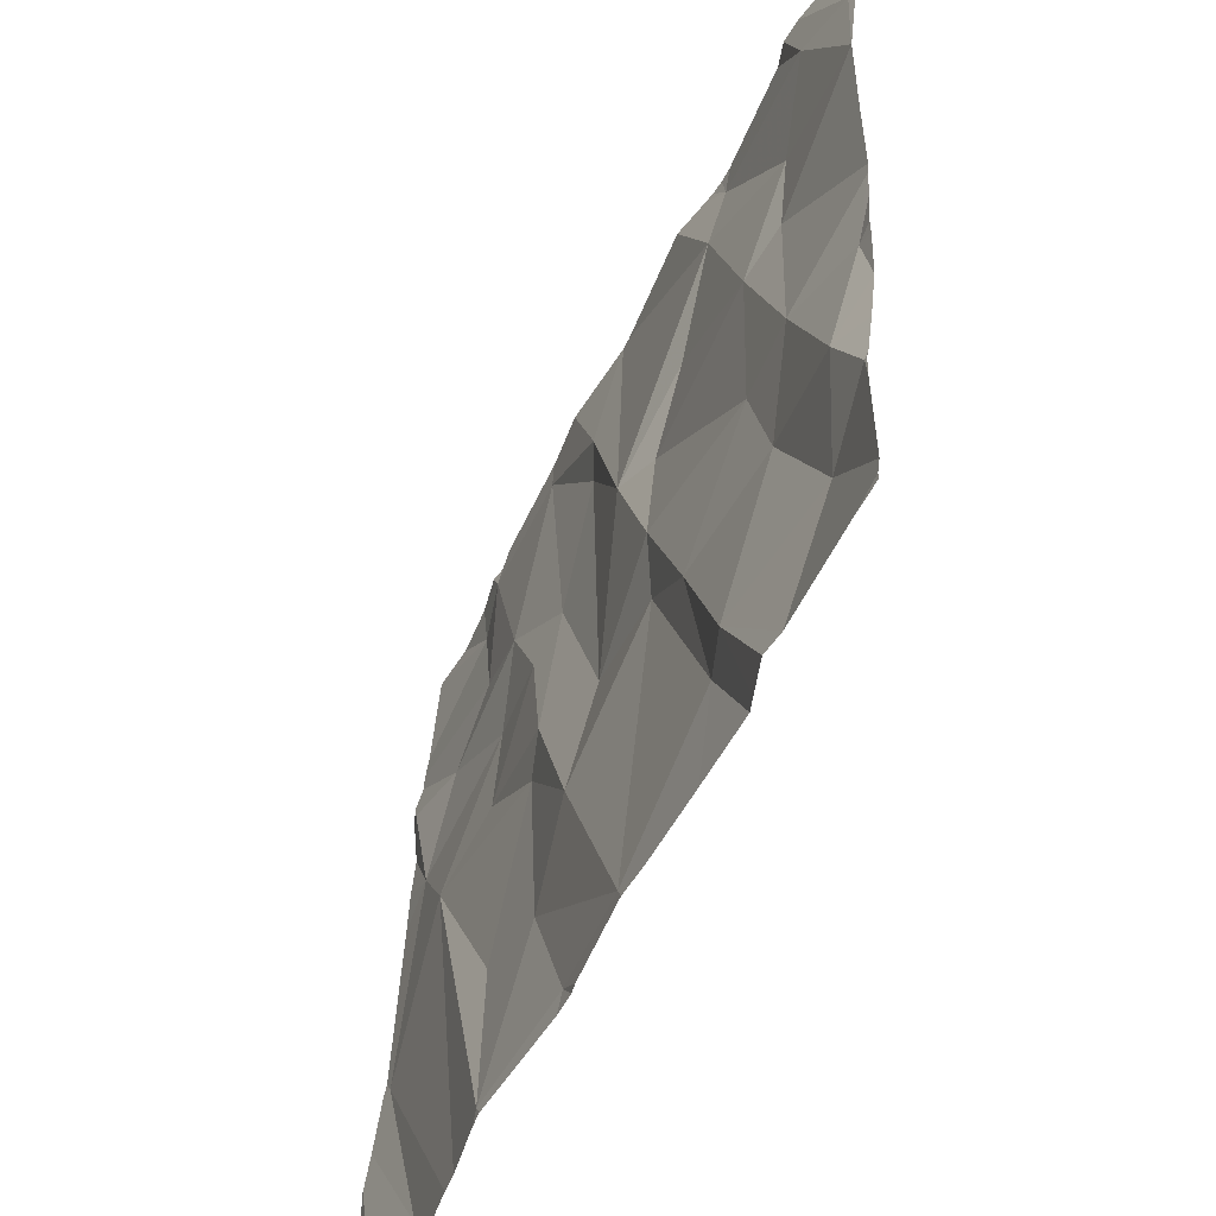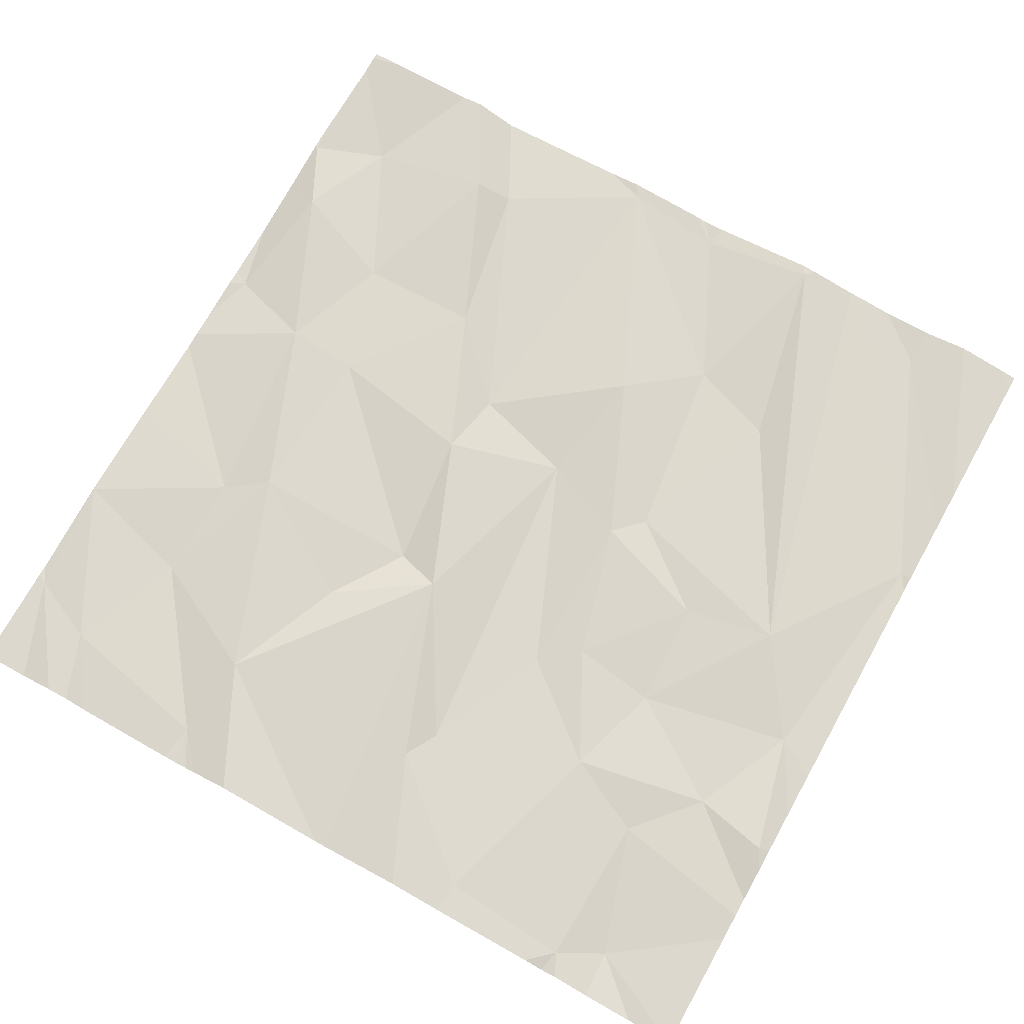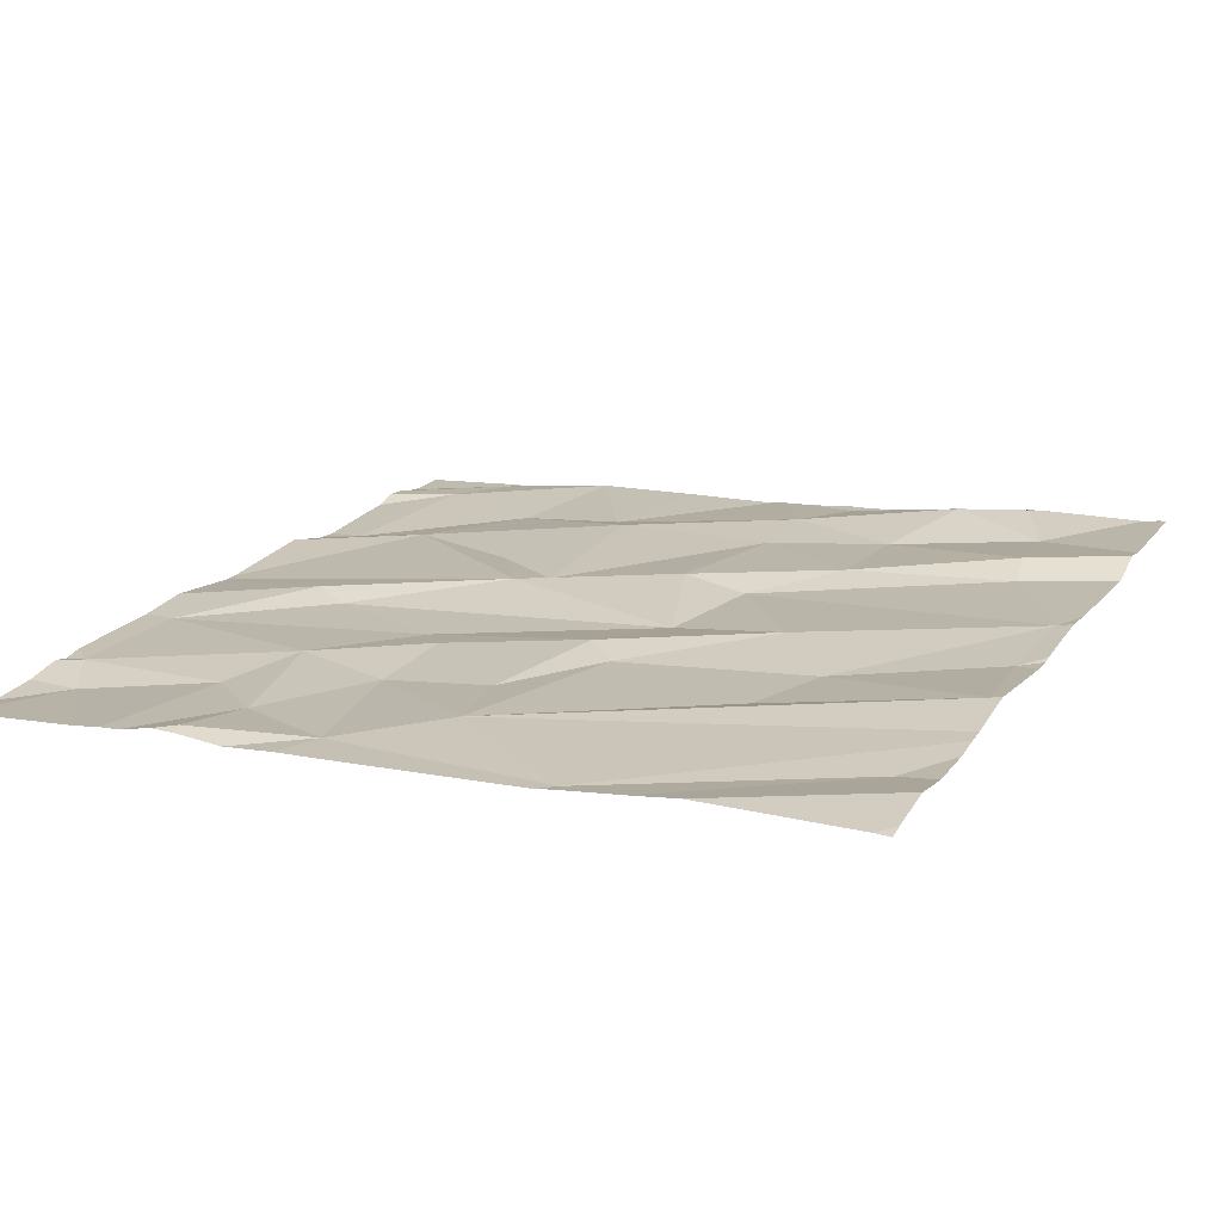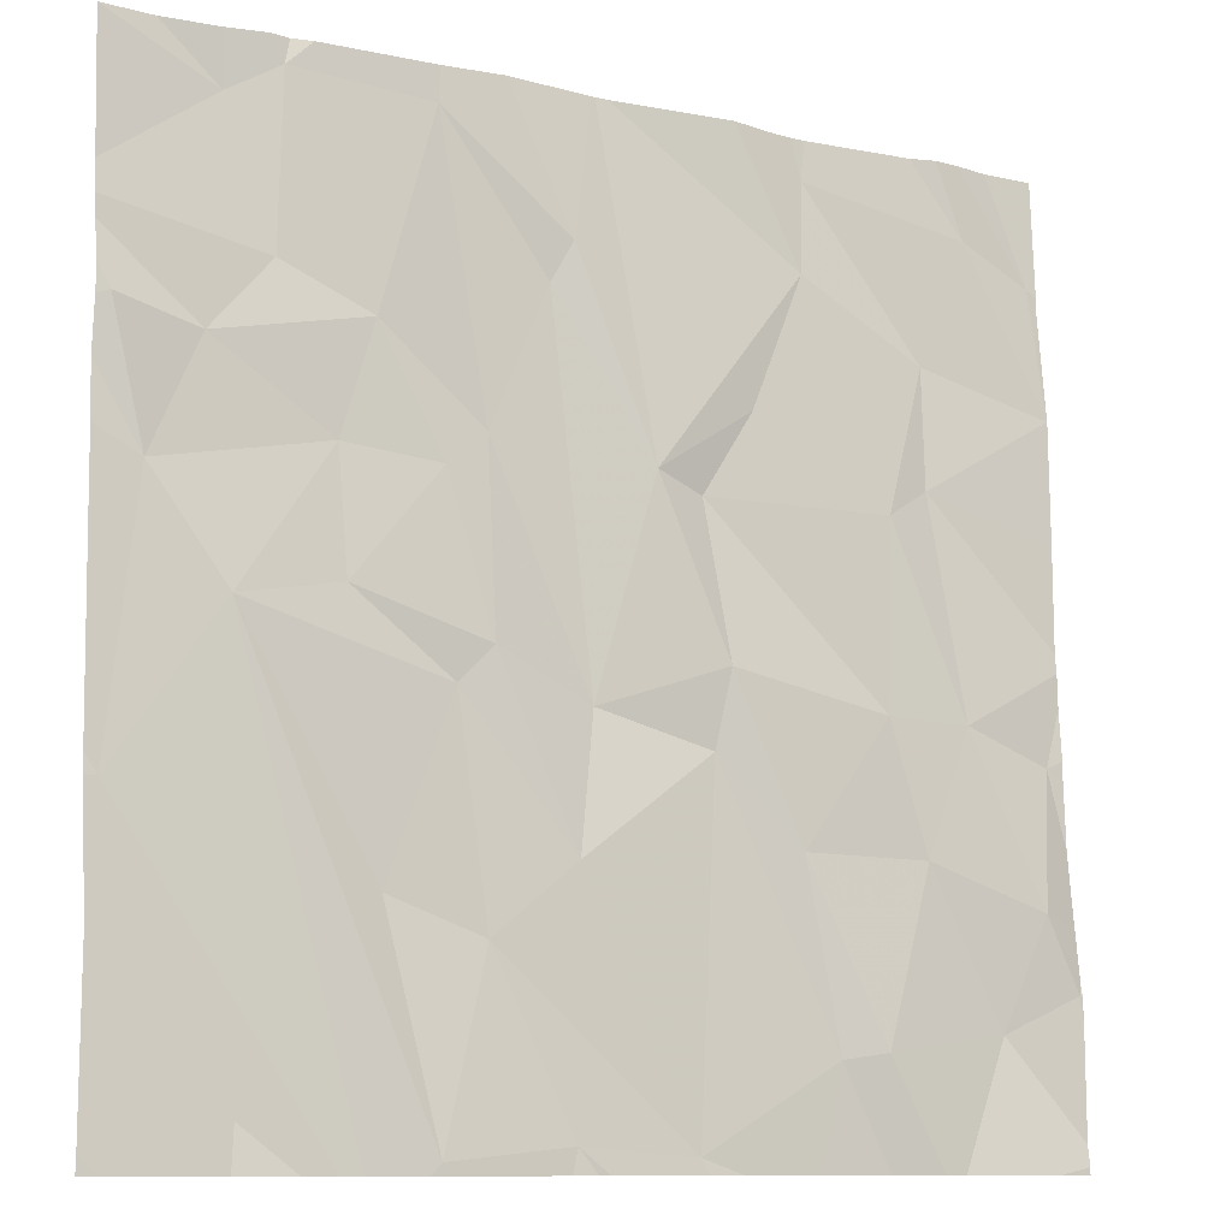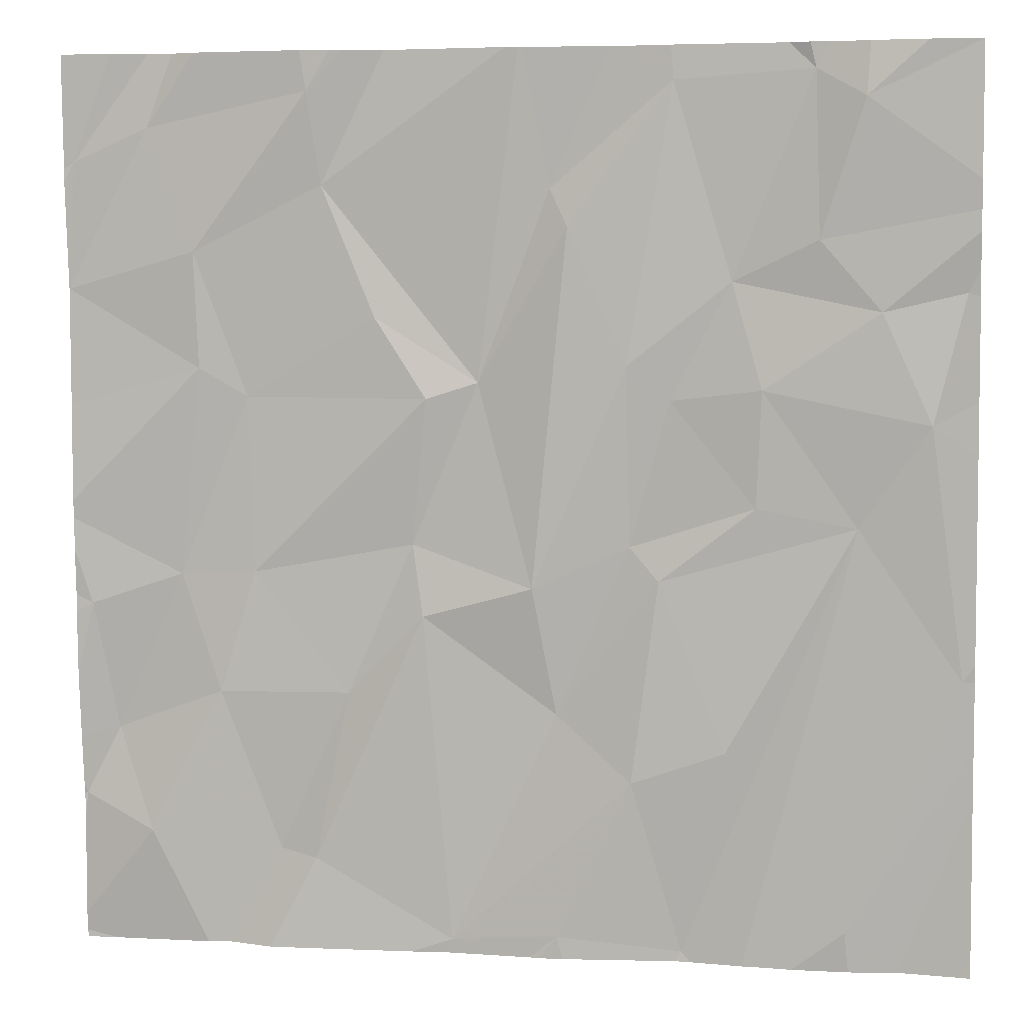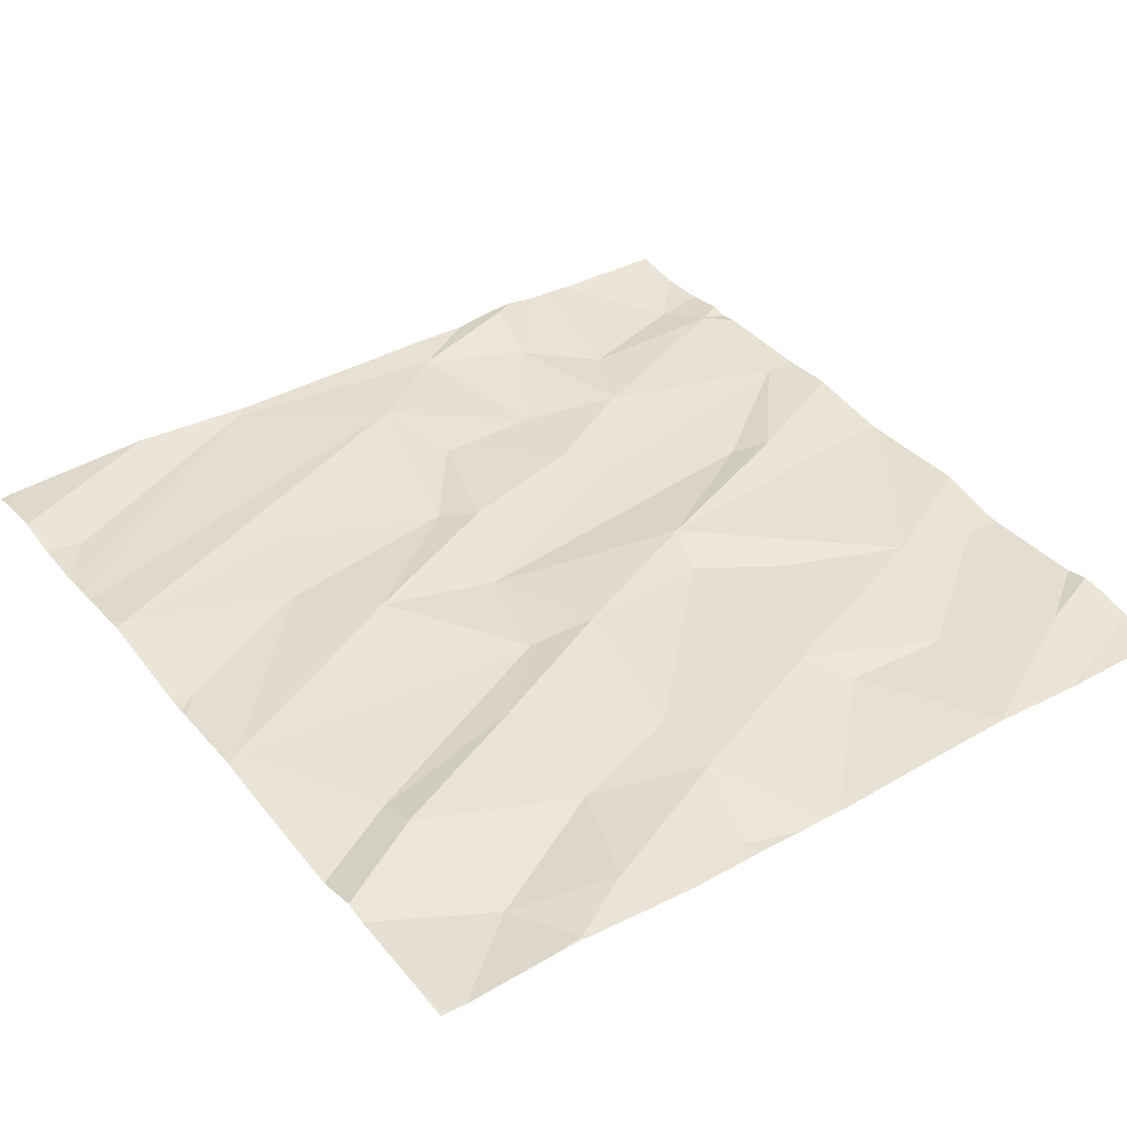
<metadata>
{"format":"obj","ext":"obj","renderer":"f3d","projection":"perspective","resolution":1024,"background":"white","views":[{"elev":-54.6,"azim":63.6,"up":"+Y"},{"elev":69.4,"azim":-150.8,"up":"+Z"},{"elev":17.0,"azim":-64.8,"up":"+Z"},{"elev":-10.4,"azim":-30.4,"up":"+Y"},{"elev":4.6,"azim":-171.4,"up":"+Y"},{"elev":41.8,"azim":54.6,"up":"+Z"}]}
</metadata>
<code>
v -77.17 301.9 500.9
v -77.12 301.9 500.9
v -77.41 300.2 501
v -77.86 301.9 500.9
v -78.49 301.9 500.9
v -78.04 301.9 500.9
v -78.53 300 500.9
v -78.41 301.9 500.9
v -77.93 300 501
v -78.09 300.3 500.9
v -78.19 300 501
v -77.7 300 501
v -76.88 300.7 501
v -76.88 300.5 501
v -77.93 300.5 501
v -78.55 300.9 500.9
v -77.4 301.9 500.9
v -77.07 301.9 500.9
v -78.45 301.9 500.9
v -77.32 300.2 501
v -77.45 300 501
v -78.32 300 501
v -77.3 300 501
v -77.04 300.2 501
v -76.89 300.3 501
v -76.88 300.7 501
v -76.88 300.2 501
v -78.7 301.1 500.9
v -78.77 301.4 500.9
v -77.87 300 501
v -78.21 300 501
v -78.34 300.9 500.9
v -78.14 300.8 500.9
v -78.36 301.2 500.9
v -77.66 301.1 500.9
v -77.28 300.8 501
v -77.62 300.8 501
v -77.65 300.7 500.9
v -77.48 300.5 501
v -78.08 300.8 500.9
v -77.76 301.2 500.9
v -76.97 300.4 501
v -77.12 300.8 501
v -76.92 300.7 500.9
v -77.94 300 501
v -77.89 300 501
v -77.2 300.5 501
v -77.27 301.1 500.9
v -78.54 300 500.9
v -78.76 300 500.9
v -77.88 300.8 500.9
v -77.17 301.2 500.9
v -78.28 300.4 500.9
v -78.77 300.6 500.9
v -78.17 301.1 500.9
v -77.96 301.5 500.9
v -78.08 301.2 500.9
v -78.47 301.5 500.9
v -78.29 301.4 500.9
v -78.6 301.3 500.9
v -78.46 301.8 500.9
v -78.56 301.8 500.9
v -76.88 300 501
v -78.17 301.9 500.9
v -77.92 301.6 500.9
v -76.88 300.3 501
v -76.88 300 501
v -78.17 301.8 500.9
v -77.41 301.8 500.9
v -77.06 301.7 500.9
v -78.42 300 500.9
v -76.89 301.4 500.9
v -76.91 301.6 500.9
v -77.16 301.5 500.9
v -77.55 301.3 500.9
v -77.44 301.6 500.9
v -78.18 300 501
v -78.79 300 500.9
v -78.79 300.3 500.9
v -78.57 301.9 500.9
v -78.79 301 500.9
v -78.79 301.1 500.9
v -78.79 300.4 500.9
v -78.79 300.6 500.9
v -78.79 300.6 500.9
v -78.79 301.3 500.9
v -78.79 301.5 500.9
v -78.79 301.4 500.9
v -78.79 301.6 500.9
v -78.79 301.4 500.9
v -78.79 301.5 500.9
v -76.88 300.4 501
v -76.88 300.9 500.9
v -76.88 300.9 500.9
v -76.88 300.8 500.9
v -76.88 300.3 501
v -76.88 301.1 500.9
v -76.88 301.4 500.9
v -76.88 301.6 500.9
v -76.88 301.6 500.9
v -76.88 301.4 500.9
v -76.88 301.6 500.9
v -77.61 300 501
v -77.69 300 501
v -77.28 300 501
v -76.95 300 501
v -77.16 300 501
v -77.21 300 501
v -78.36 300 501
v -78.77 300 500.9
v -78.64 300 501
v -78.79 300 500.9
v -76.88 300 501
v -76.99 301.9 500.9
v -77.86 301.9 500.9
v -77.57 301.9 500.9
v -77.83 301.9 500.9
v -77.49 301.9 500.9
v -77.46 301.9 500.9
v -77.43 301.9 500.9
v -78.79 301.9 500.9
v -78.79 301.9 500.9
v -78.68 301.9 500.8
v -76.98 301.9 500.9
v -76.88 301.9 500.9
f 9 11 77
f 11 9 10
f 9 12 10
f 95 44 13
f 12 15 10
f 117 76 116
f 11 16 22
f 116 76 69
f 115 41 76
f 20 3 23
f 106 24 107
f 114 73 102
f 107 20 108
f 25 24 63
f 12 9 30
f 21 12 103
f 105 20 23
f 32 16 33
f 33 10 15
f 28 16 34
f 36 35 37
f 37 38 39
f 15 12 38
f 39 38 3
f 43 42 44
f 104 12 30
f 39 47 36
f 18 73 114
f 14 42 92
f 47 42 43
f 52 43 93
f 48 36 43
f 47 43 36
f 93 44 95
f 51 40 15
f 37 51 38
f 79 7 83
f 53 16 11
f 34 16 32
f 54 7 71
f 35 41 37
f 40 55 32
f 32 33 40
f 15 40 33
f 3 38 12
f 33 16 53
f 22 54 109
f 83 54 84
f 54 28 81
f 2 70 73
f 16 28 54
f 35 36 48
f 36 37 39
f 52 48 43
f 103 12 104
f 51 37 41
f 46 9 45
f 41 56 51
f 51 15 38
f 11 10 53
f 53 10 33
f 40 51 57
f 57 55 40
f 25 42 24
f 42 47 24
f 47 39 20
f 20 24 47
f 3 20 39
f 92 25 96
f 59 58 60
f 80 61 5
f 94 52 93
f 29 60 87
f 93 43 44
f 61 62 58
f 61 59 68
f 8 68 64
f 56 68 57
f 92 42 25
f 58 62 89
f 59 61 58
f 87 58 91
f 86 29 90
f 28 34 60
f 34 55 59
f 17 70 1
f 59 57 68
f 60 34 59
f 73 70 72
f 70 69 74
f 1 70 2
f 74 72 70
f 55 34 32
f 76 75 48
f 72 52 97
f 30 9 46
f 99 72 101
f 72 74 52
f 55 57 59
f 35 48 75
f 56 57 51
f 68 56 65
f 2 73 18
f 56 41 65
f 4 41 115
f 68 65 6
f 29 28 60
f 31 11 22
f 41 75 76
f 114 102 124
f 116 69 118
f 74 76 48
f 74 69 76
f 41 35 75
f 48 52 74
f 115 76 117
f 79 78 50
f 22 16 54
f 14 44 42
f 49 79 111
f 81 28 82
f 17 69 70
f 26 44 14
f 82 28 86
f 64 68 6
f 83 7 54
f 23 3 21
f 84 54 85
f 85 54 81
f 13 44 26
f 27 25 63
f 86 28 29
f 21 3 12
f 87 60 58
f 88 29 87
f 66 25 27
f 89 62 121
f 50 78 110
f 90 29 88
f 63 24 67
f 8 61 68
f 91 58 89
f 96 25 66
f 45 9 77
f 97 52 94
f 77 11 31
f 98 72 97
f 19 61 8
f 49 7 79
f 99 73 72
f 100 73 99
f 6 65 4
f 101 72 98
f 102 73 100
f 71 7 49
f 106 67 24
f 4 65 41
f 107 24 20
f 108 20 105
f 109 54 71
f 5 61 19
f 110 78 112
f 111 79 50
f 80 62 61
f 113 67 106
f 118 69 119
f 119 69 120
f 120 69 17
f 121 62 123
f 122 89 121
f 123 62 80
f 124 102 125

</code>
